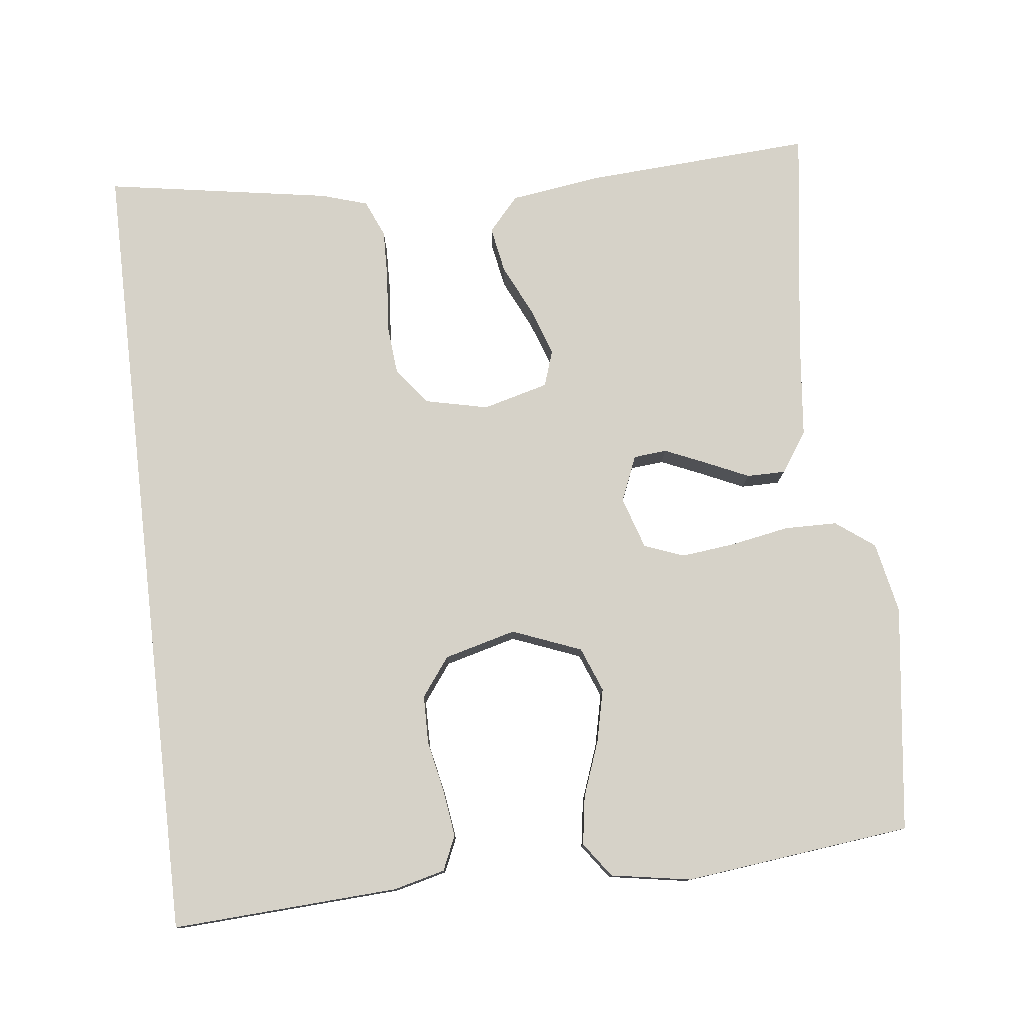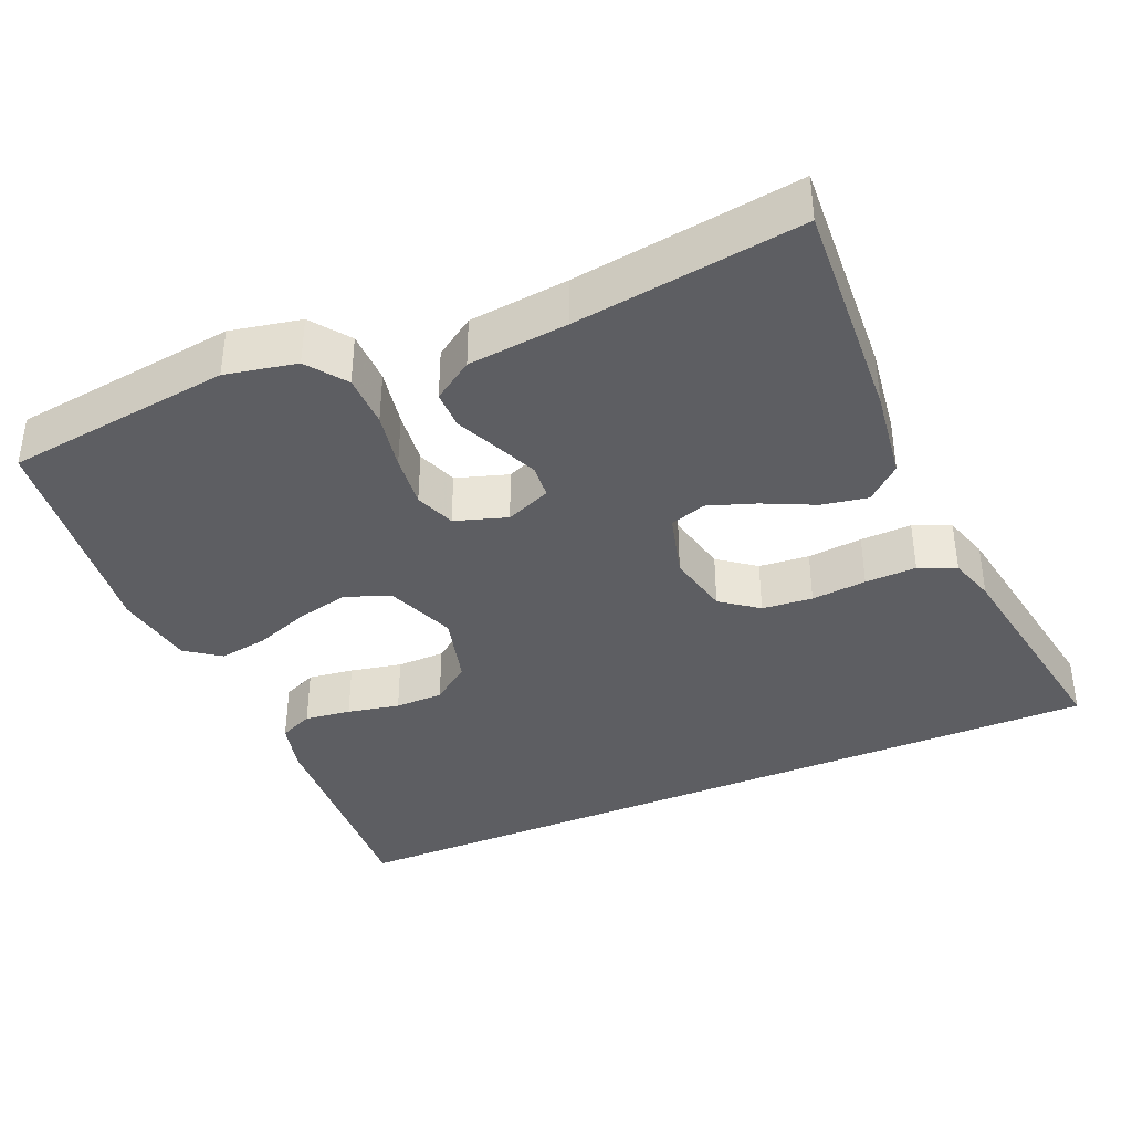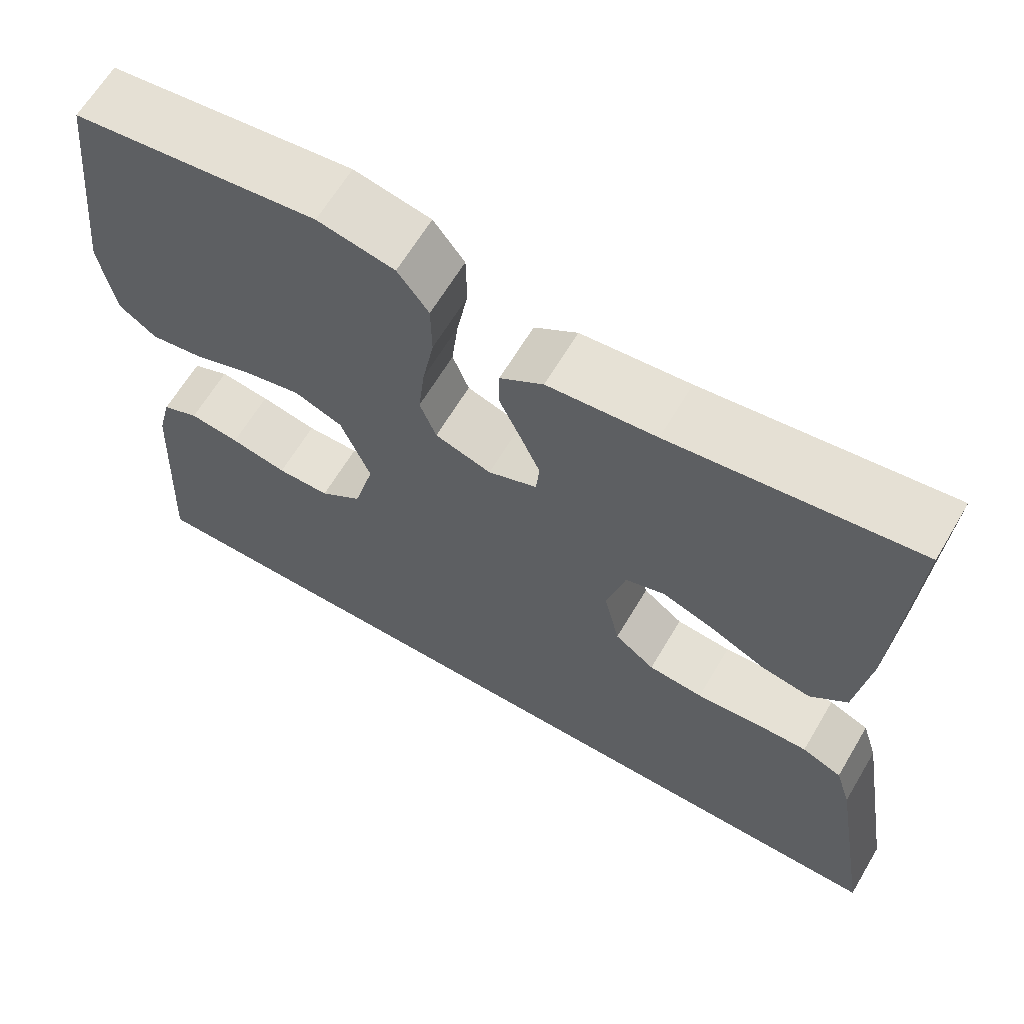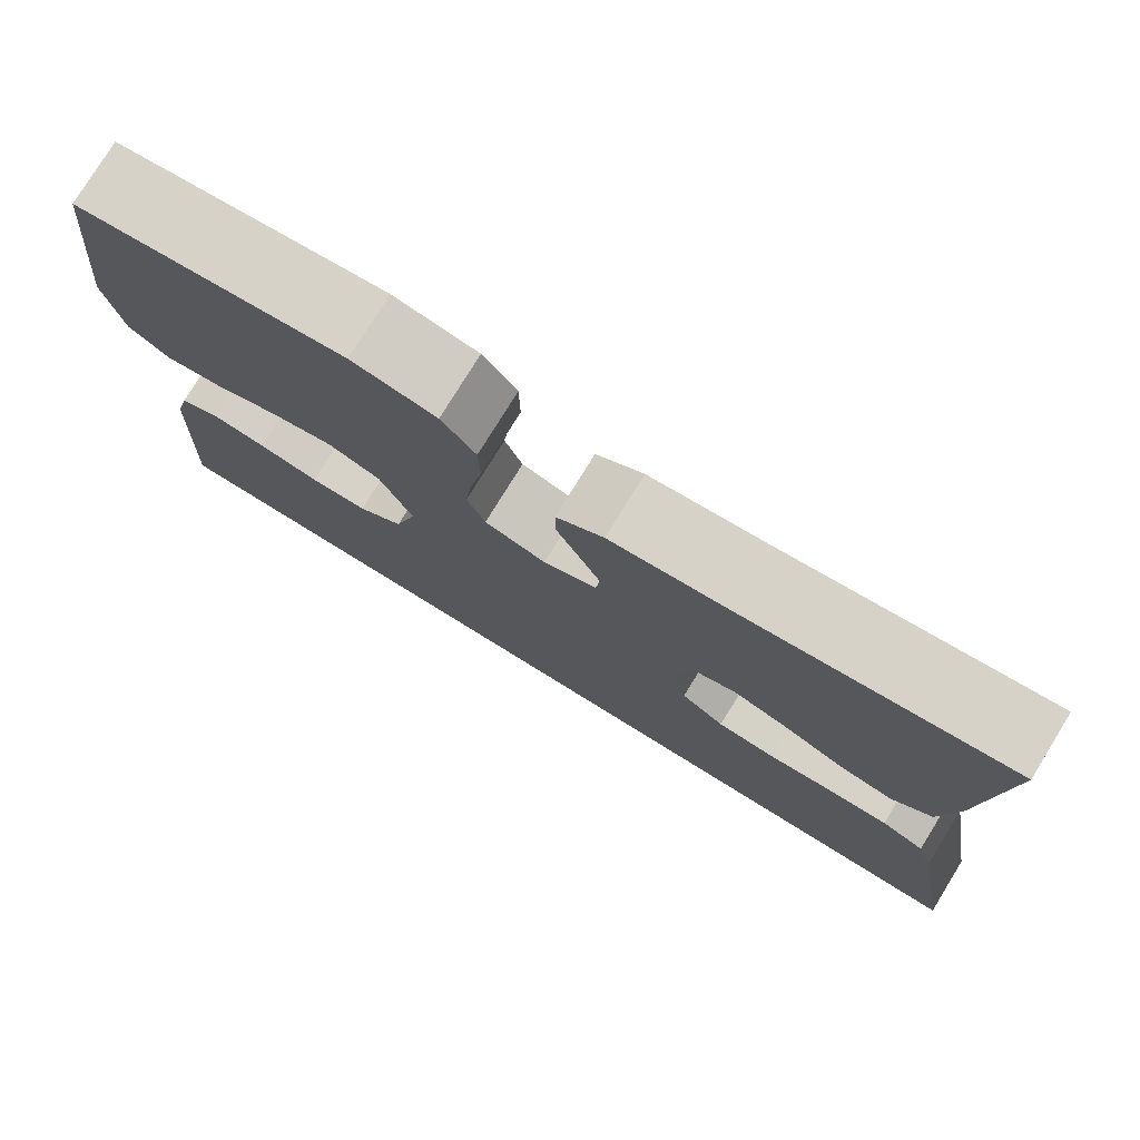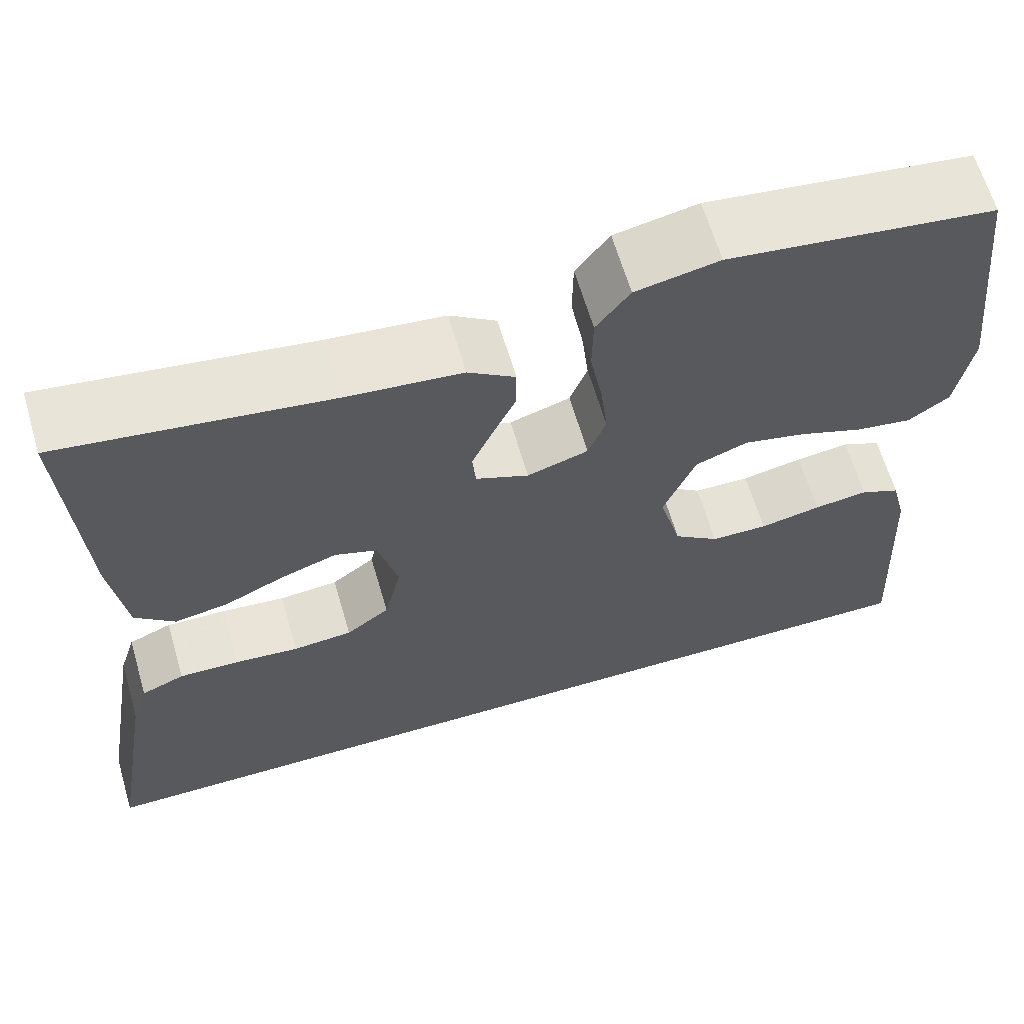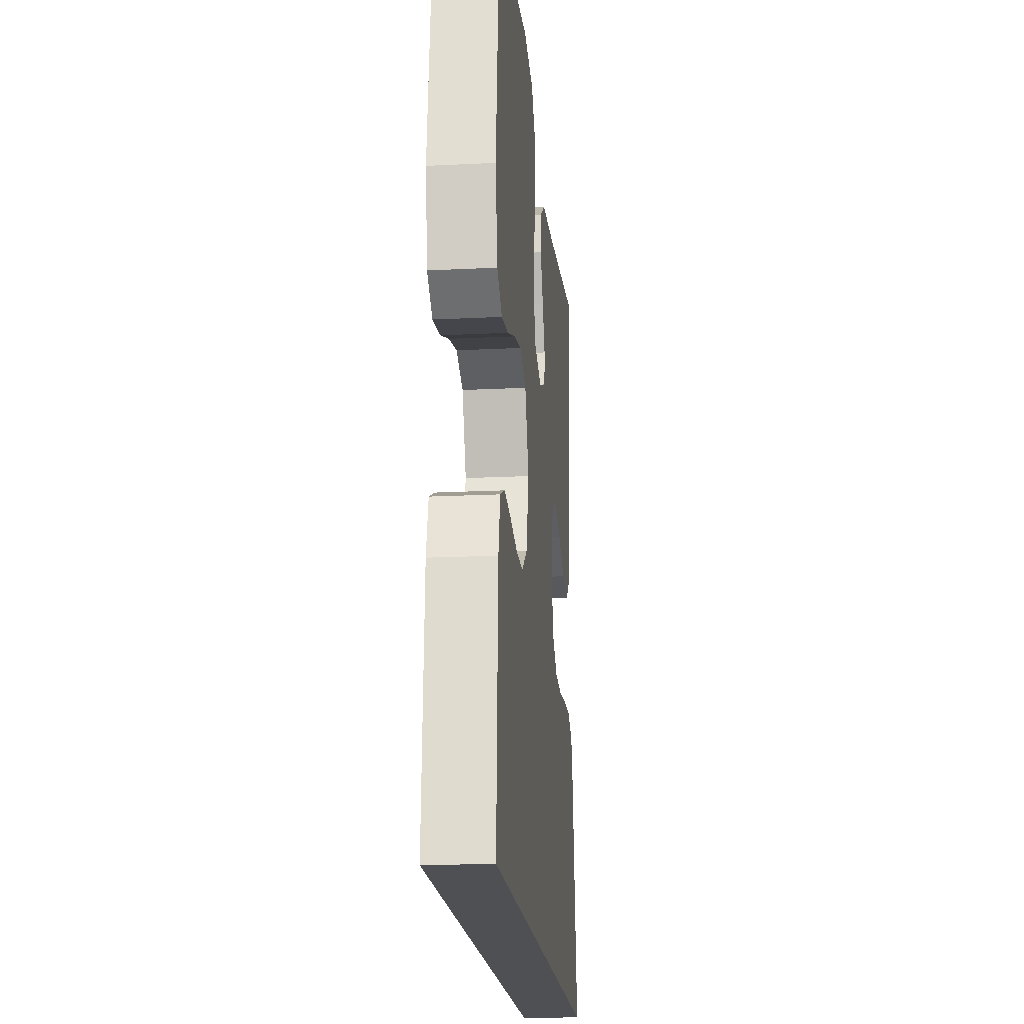
<metadata>
{"format":"obj","ext":"obj","renderer":"f3d","projection":"perspective","resolution":1024,"background":"white","views":[{"elev":78.2,"azim":-96.7,"up":"+Y"},{"elev":-38.4,"azim":23.1,"up":"+Y"},{"elev":64.4,"azim":30.7,"up":"+Z"},{"elev":78.0,"azim":31.7,"up":"+Z"},{"elev":63.9,"azim":163.7,"up":"+Z"},{"elev":-19.0,"azim":-84.6,"up":"+Z"}]}
</metadata>
<code>
v 0.5 0.07 0.5
v 0.482 0.07 0.2
v 0.465 0.07 0.078
v 0.42 0.07 0.038
v 0.359 0.07 0.049
v 0.291 0.07 0.081
v 0.228 0.07 0.103
v 0.18 0.07 0.087
v 0.157 0.07 0
v 0.176 0.07 -0.084
v 0.225 0.07 -0.121
v 0.292 0.07 -0.127
v 0.365 0.07 -0.12
v 0.433 0.07 -0.118
v 0.482 0.07 -0.139
v 0.501 0.07 -0.2
v 0.551 0.07 -0.5
v -0.516 0.07 -0.5
v -0.5 0.07 -0.2
v -0.483 0.07 -0.132
v -0.438 0.07 -0.112
v -0.377 0.07 -0.12
v -0.308 0.07 -0.134
v -0.244 0.07 -0.133
v -0.193 0.07 -0.095
v -0.168 0.07 0
v -0.204 0.07 0.091
v -0.263 0.07 0.114
v -0.333 0.07 0.098
v -0.406 0.07 0.071
v -0.47 0.07 0.061
v -0.516 0.07 0.094
v -0.534 0.07 0.2
v -0.5 0.07 0.5
v -0.2 0.07 0.539
v -0.106 0.07 0.52
v -0.068 0.07 0.469
v -0.067 0.07 0.399
v -0.081 0.07 0.322
v -0.089 0.07 0.251
v -0.069 0.07 0.198
v 0 0.07 0.176
v 0.06 0.07 0.201
v 0.064 0.07 0.245
v 0.04 0.07 0.3
v 0.014 0.07 0.357
v 0.014 0.07 0.408
v 0.067 0.07 0.444
v 0.2 0.07 0.458
v 0.5 0 0.5
v 0.482 0 0.2
v 0.465 0 0.078
v 0.42 0 0.038
v 0.359 0 0.049
v 0.291 0 0.081
v 0.228 0 0.103
v 0.18 0 0.087
v 0.157 0 0
v 0.176 0 -0.084
v 0.225 0 -0.121
v 0.292 0 -0.127
v 0.365 0 -0.12
v 0.433 0 -0.118
v 0.482 0 -0.139
v 0.501 0 -0.2
v 0.551 0 -0.5
v -0.516 0 -0.5
v -0.5 0 -0.2
v -0.483 0 -0.132
v -0.438 0 -0.112
v -0.377 0 -0.12
v -0.308 0 -0.134
v -0.244 0 -0.133
v -0.193 0 -0.095
v -0.168 0 0
v -0.204 0 0.091
v -0.263 0 0.114
v -0.333 0 0.098
v -0.406 0 0.071
v -0.47 0 0.061
v -0.516 0 0.094
v -0.534 0 0.2
v -0.5 0 0.5
v -0.2 0 0.539
v -0.106 0 0.52
v -0.068 0 0.469
v -0.067 0 0.399
v -0.081 0 0.322
v -0.089 0 0.251
v -0.069 0 0.198
v 0 0 0.176
v 0.06 0 0.201
v 0.064 0 0.245
v 0.04 0 0.3
v 0.014 0 0.357
v 0.014 0 0.408
v 0.067 0 0.444
v 0.2 0 0.458
f 46 47 48 49
f 45 46 49 1
f 44 45 1 2
f 43 44 2 3
f 42 43 3
f 36 37 38 39
f 36 39 40
f 35 36 40
f 34 35 40 41
f 32 33 34 41
f 29 30 31 32
f 28 29 32 41
f 20 21 22 23
f 18 19 20 23
f 18 23 24
f 17 18 24 25
f 12 13 14 15
f 12 15 16 17
f 3 4 5 6
f 3 6 7
f 42 3 7
f 27 28 41 42
f 26 27 42 7
f 11 12 17 25
f 10 11 25 26
f 9 10 26
f 8 9 26
f 7 8 26
f 98 97 96 95
f 50 98 95 94
f 51 50 94 93
f 52 51 93 92
f 52 92 91
f 88 87 86 85
f 89 88 85
f 89 85 84
f 90 89 84 83
f 90 83 82 81
f 81 80 79 78
f 90 81 78 77
f 72 71 70 69
f 72 69 68 67
f 73 72 67
f 74 73 67 66
f 64 63 62 61
f 66 65 64 61
f 55 54 53 52
f 56 55 52
f 56 52 91
f 91 90 77 76
f 56 91 76 75
f 74 66 61 60
f 75 74 60 59
f 75 59 58
f 75 58 57
f 75 57 56
f 1 50 51 2
f 2 51 52 3
f 3 52 53 4
f 4 53 54 5
f 5 54 55 6
f 6 55 56 7
f 7 56 57 8
f 8 57 58 9
f 9 58 59 10
f 10 59 60 11
f 11 60 61 12
f 12 61 62 13
f 13 62 63 14
f 14 63 64 15
f 15 64 65 16
f 16 65 66 17
f 17 66 67 18
f 18 67 68 19
f 19 68 69 20
f 20 69 70 21
f 21 70 71 22
f 22 71 72 23
f 23 72 73 24
f 24 73 74 25
f 25 74 75 26
f 26 75 76 27
f 27 76 77 28
f 28 77 78 29
f 29 78 79 30
f 30 79 80 31
f 31 80 81 32
f 32 81 82 33
f 33 82 83 34
f 34 83 84 35
f 35 84 85 36
f 36 85 86 37
f 37 86 87 38
f 38 87 88 39
f 39 88 89 40
f 40 89 90 41
f 41 90 91 42
f 42 91 92 43
f 43 92 93 44
f 44 93 94 45
f 45 94 95 46
f 46 95 96 47
f 47 96 97 48
f 48 97 98 49
f 49 98 50 1

</code>
